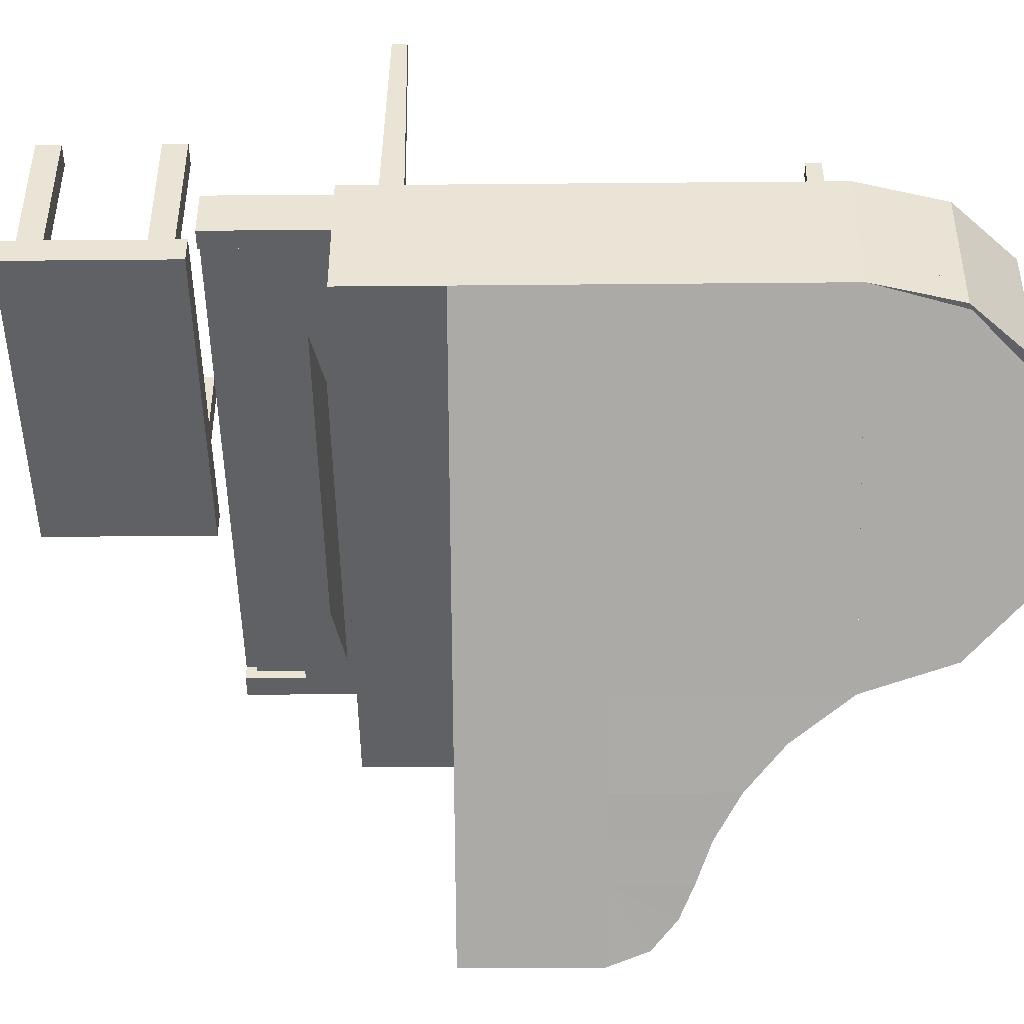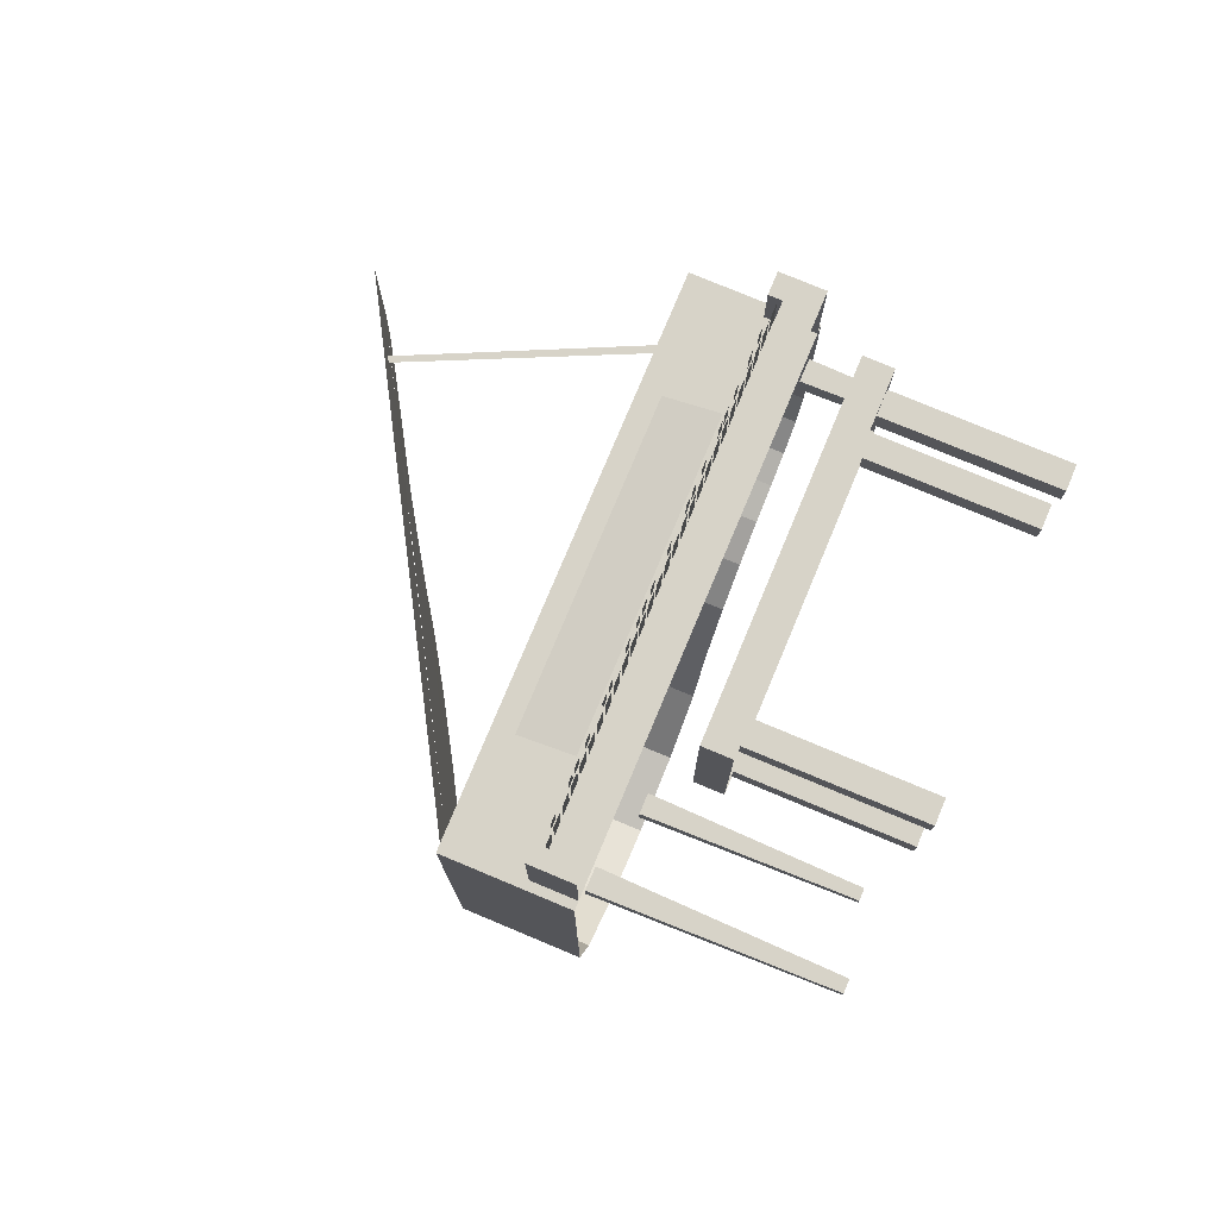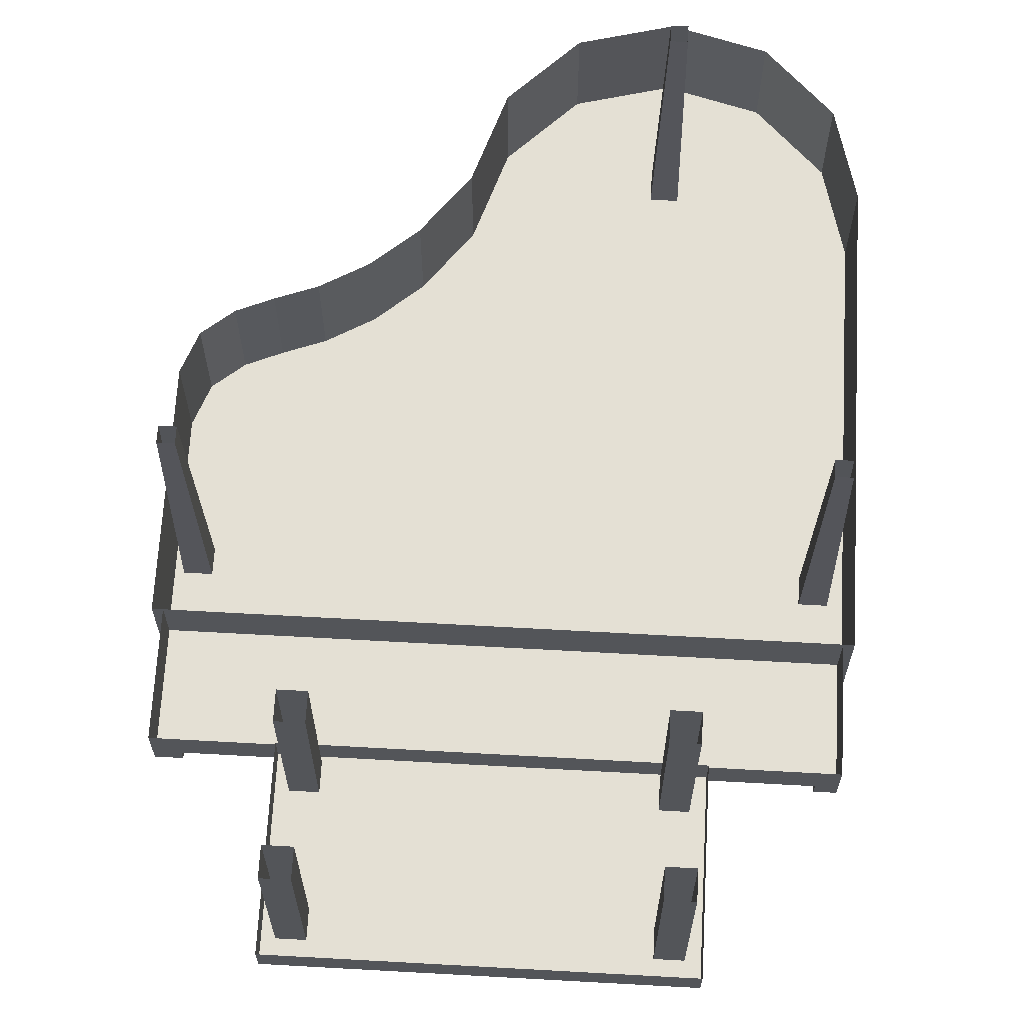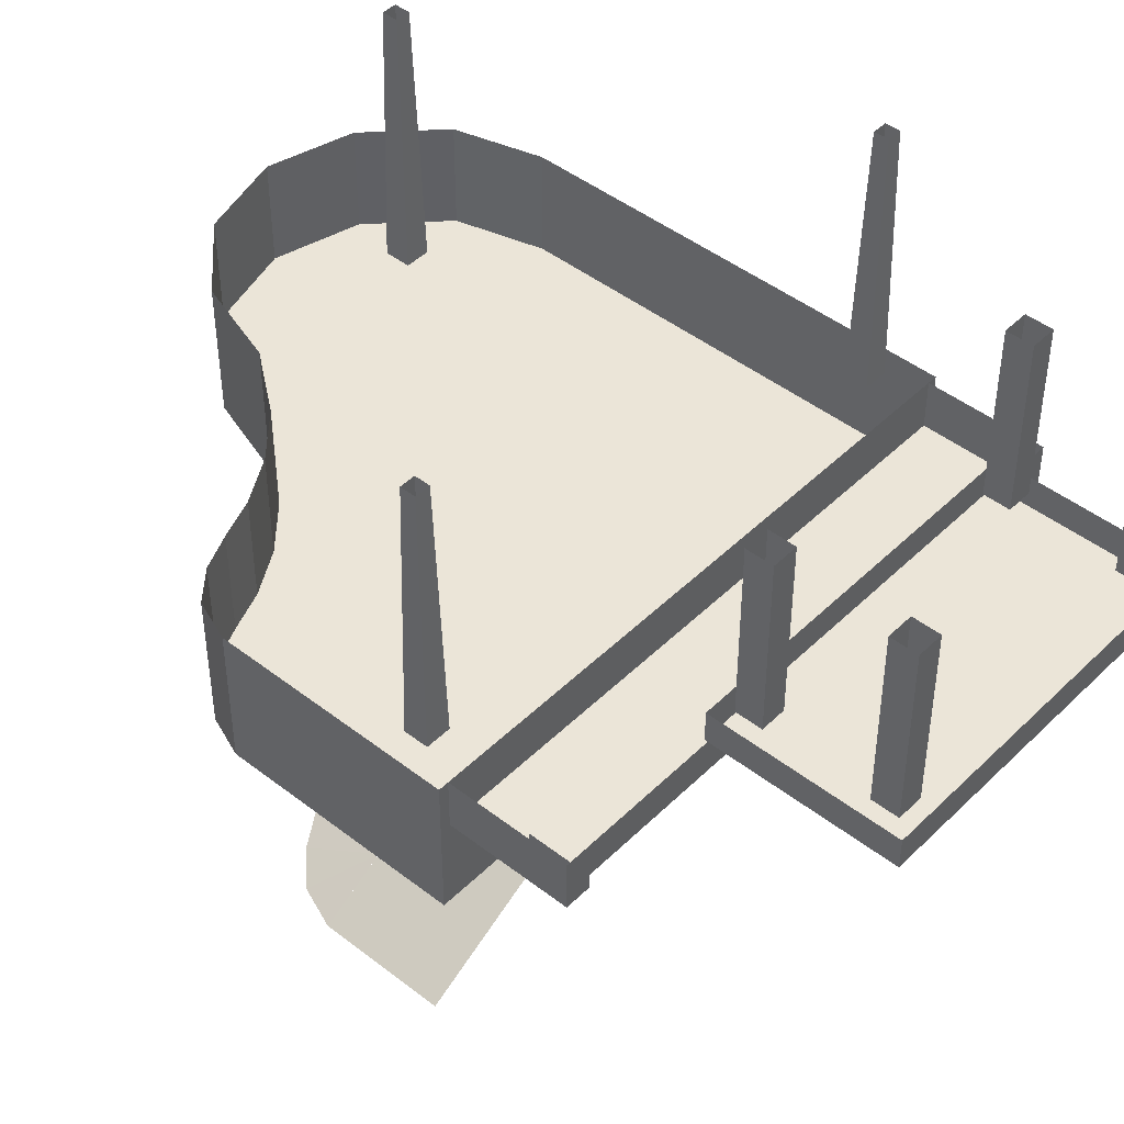
<metadata>
{"format":"obj","ext":"obj","renderer":"f3d","projection":"perspective","resolution":1024,"background":"white","views":[{"elev":-46.0,"azim":-89.4,"up":"+Z"},{"elev":76.9,"azim":-67.3,"up":"+Y"},{"elev":66.1,"azim":-176.8,"up":"+Z"},{"elev":45.6,"azim":131.8,"up":"+Z"}]}
</metadata>
<code>
o m645
v -0.07884 -0.3101 0.08279
v -0.08376 -0.3052 0.339
v -0.09854 -0.3052 0.339
v -0.1035 -0.3101 0.08279
v -0.09854 -0.2894 0.339
v -0.1035 -0.2845 0.08279
v -0.07884 -0.2845 0.08279
v -0.08376 -0.2894 0.339
v 0.3154 0.1136 0.08279
v 0.3154 0.08998 0.08279
v 0.3104 0.09393 0.339
v 0.3104 0.1087 0.339
v -0.2217 0.1136 0.08279
v -0.2217 0.08998 0.08279
v -0.2267 0.09392 0.339
v -0.2267 0.1087 0.339
v 0.2956 0.09393 0.339
v 0.2907 0.08998 0.08279
v 0.2907 0.1136 0.08279
v -0.2464 0.1136 0.08279
v -0.2414 0.09392 0.339
v -0.2414 0.1087 0.339
v 0.2956 0.1087 0.339
v -0.2464 0.08998 0.08279
v 0.34 0.1491 -0.05518
v 0.34 -0.08247 0.08279
v 0.34 0.1491 0.08279
v 0.3252 -0.1219 0.08279
v 0.34 -0.08247 -0.05518
v 0.2956 -0.1465 -0.05518
v 0.3252 -0.1219 -0.05518
v 0.2956 -0.1465 0.08279
v 0.2612 -0.1613 0.08279
v 0.2612 -0.1613 -0.05518
v 0.2217 -0.1761 -0.05518
v 0.2217 -0.1761 0.08279
v 0.1774 -0.2017 -0.05518
v 0.1774 -0.2017 0.08279
v 0.133 -0.2402 0.08279
v 0.133 -0.2402 -0.05518
v 0.06012 -0.388 -0.05518
v 0.08869 -0.2993 -0.05518
v 0.0887 -0.2993 0.08279
v -0.004924 -0.453 0.08279
v 0.06012 -0.388 0.08279
v -0.004924 -0.453 -0.05518
v -0.09362 -0.4767 -0.05518
v -0.09362 -0.4767 0.08279
v -0.1823 -0.453 0.08279
v -0.1823 -0.453 -0.05518
v -0.2474 -0.388 -0.05518
v -0.2474 -0.388 0.08279
v -0.271 -0.2993 0.08279
v -0.271 0.1491 0.08279
v -0.271 0.1491 -0.05518
v 0.01577 -0.388 -0.2207
v -0.0404 -0.453 -0.1882
v -0.1173 -0.2993 -0.1439
v -0.1173 -0.4767 -0.1439
v -0.1941 -0.453 -0.09953
v -0.2503 -0.388 -0.067
v 0.04041 -0.08247 -0.2345
v 0.07884 -0.2402 -0.2572
v 0.04041 -0.2993 -0.2345
v 0.1173 -0.2017 -0.2799
v 0.1173 -0.08247 -0.2799
v 0.07884 -0.08247 -0.2572
v 0.1557 -0.1761 -0.3015
v 0.1902 -0.1613 -0.3213
v 0.1902 -0.08247 -0.3213
v 0.1557 -0.08247 -0.3015
v 0.2198 -0.1465 -0.338
v 0.2454 -0.1219 -0.3528
v -0.271 -0.08248 -0.05518
v -0.271 -0.2993 -0.05518
v 0.2582 -0.08247 -0.3607
v 0.2582 0.04958 -0.3607
v -0.271 0.04958 -0.05518
v -0.2414 0.2674 0.03351
v -0.2612 0.2674 0.03351
v -0.2414 0.2565 0.0483
v 0.3055 0.2565 0.04829
v 0.3055 0.2674 0.03351
v 0.3055 0.1491 0.03351
v 0.3055 0.2073 0.03351
v -0.2414 0.1491 0.03351
v 0.2119 0.158 -0.03054
v 0.2119 0.1777 0.03351
v -0.1429 0.1777 0.03351
v -0.1429 0.158 -0.03054
v -0.2612 0.2674 0.08279
v -0.2611 0.1491 0.08279
v -0.2611 0.1491 0.03351
v -0.2414 0.2674 0.08279
v 0.3301 0.2674 0.08279
v -0.2414 0.2674 0.0483
v 0.3055 0.2674 0.04829
v 0.3055 0.2674 0.08279
v 0.3055 0.2073 0.04829
v -0.2414 0.2073 0.03351
v -0.2414 0.2073 0.0483
v -0.2365 0.2073 0.03351
v -0.2365 0.2073 0.0483
v -0.1281 0.4595 0.339
v 0.1725 0.4595 0.339
v 0.1725 0.4595 0.1715
v 0.1725 0.4339 0.1715
v -0.1035 0.4339 0.339
v -0.1035 0.3107 0.339
v 0.1971 0.3107 0.339
v 0.1971 0.3364 0.339
v 0.1725 0.3364 0.339
v 0.1725 0.3364 0.1715
v -0.1035 0.3364 0.1715
v -0.1281 0.3364 0.339
v 0.2119 0.4733 0.1419
v -0.1429 0.4733 0.1715
v 0.2119 0.4733 0.1715
v -0.1429 0.4733 0.1419
v -0.1429 0.2959 0.1419
v 0.2119 0.2959 0.1715
v -0.1429 0.2959 0.1715
v 0.2119 0.2959 0.1419
v -0.1281 0.4339 0.339
v -0.1281 0.4339 0.1715
v -0.1281 0.4595 0.1715
v -0.1281 0.3364 0.1715
v -0.1281 0.3107 0.339
v -0.1281 0.3107 0.1715
v 0.1725 0.3107 0.339
v 0.1725 0.3107 0.1715
v 0.1725 0.4339 0.339
v -0.1035 0.4595 0.1715
v -0.1035 0.4339 0.1715
v -0.1035 0.4595 0.339
v -0.1035 0.3107 0.1715
v -0.1035 0.3364 0.339
v 0.1971 0.4339 0.1715
v 0.1971 0.4339 0.339
v 0.1971 0.4595 0.339
v 0.1971 0.4595 0.1715
v 0.1971 0.3364 0.1715
v 0.1971 0.3107 0.1715
v 0.3301 0.2674 0.03351
v 0.3301 0.1491 0.08279
v 0.3301 0.1491 0.03351
v 0.34 0.04958 -0.05518
v 0.1853 0.000306 -0.3173
v 0.1912 0.000306 -0.3213
v 0.3301 0.000307 -0.02562
v 0.3203 0.000307 -0.02562
v -0.2267 0.2565 0.04337
v -0.2414 0.2565 0.04337
v -0.2414 0.2073 0.04337
v -0.2267 0.2073 0.04337
v -0.2069 0.2073 0.04337
v -0.2069 0.2565 0.04337
v -0.2217 0.2565 0.04337
v -0.2217 0.2073 0.04337
v -0.1675 0.2073 0.04337
v -0.1675 0.2565 0.04337
v -0.1823 0.2565 0.04337
v -0.1823 0.2073 0.04337
v -0.1872 0.2565 0.04337
v -0.202 0.2565 0.04337
v -0.202 0.2073 0.04337
v -0.1872 0.2073 0.04337
v -0.1084 0.2565 0.04337
v -0.1232 0.2565 0.04337
v -0.1232 0.2073 0.04337
v -0.1084 0.2073 0.04337
v -0.08869 0.2073 0.04337
v -0.08869 0.2565 0.04337
v -0.1035 0.2565 0.04337
v -0.1035 0.2073 0.04337
v -0.1281 0.2073 0.04337
v -0.1281 0.2565 0.04337
v -0.1429 0.2565 0.04337
v -0.1429 0.2073 0.04337
v -0.1478 0.2565 0.04337
v -0.1626 0.2565 0.04337
v -0.1626 0.2073 0.04337
v -0.1478 0.2073 0.04337
v 0.009855 0.2565 0.04337
v -0.004927 0.2565 0.04337
v -0.004927 0.2073 0.04337
v 0.009856 0.2073 0.04337
v 0.02957 0.2073 0.04337
v 0.02957 0.2565 0.04337
v 0.01478 0.2565 0.04337
v 0.01478 0.2073 0.04337
v 0.06898 0.2073 0.04337
v 0.06898 0.2565 0.04337
v 0.0542 0.2565 0.04337
v 0.0542 0.2073 0.04337
v 0.04927 0.2565 0.04337
v 0.03449 0.2565 0.04337
v 0.03449 0.2073 0.04337
v 0.04927 0.2073 0.04337
v -0.02956 0.2565 0.04337
v -0.04435 0.2565 0.04337
v -0.04435 0.2073 0.04337
v -0.02956 0.2073 0.04337
v -0.009854 0.2073 0.04337
v -0.009854 0.2565 0.04337
v -0.02464 0.2565 0.04337
v -0.02464 0.2073 0.04337
v -0.04927 0.2073 0.04337
v -0.04927 0.2565 0.04337
v -0.06406 0.2565 0.04337
v -0.06406 0.2073 0.04337
v -0.06898 0.2565 0.04337
v -0.08377 0.2565 0.04337
v -0.08377 0.2073 0.04337
v -0.06898 0.2073 0.04337
v 0.2464 0.2565 0.04337
v 0.2316 0.2565 0.04337
v 0.2316 0.2073 0.04337
v 0.2464 0.2073 0.04337
v 0.2661 0.2073 0.04337
v 0.2661 0.2565 0.04337
v 0.2513 0.2565 0.04337
v 0.2513 0.2073 0.04337
v 0.3055 0.2073 0.04337
v 0.3055 0.2565 0.04337
v 0.2907 0.2565 0.04337
v 0.2907 0.2073 0.04337
v 0.2858 0.2565 0.04337
v 0.271 0.2565 0.04337
v 0.271 0.2073 0.04337
v 0.2858 0.2073 0.04337
v 0.1675 0.2565 0.04337
v 0.1527 0.2565 0.04337
v 0.1527 0.2073 0.04337
v 0.1675 0.2073 0.04337
v 0.1872 0.2073 0.04337
v 0.1872 0.2565 0.04337
v 0.1725 0.2565 0.04337
v 0.1725 0.2073 0.04337
v 0.2267 0.2073 0.04337
v 0.2267 0.2565 0.04337
v 0.2119 0.2565 0.04337
v 0.2119 0.2073 0.04337
v 0.207 0.2565 0.04337
v 0.1922 0.2565 0.04337
v 0.1922 0.2073 0.04337
v 0.207 0.2073 0.04337
v 0.1281 0.2565 0.04337
v 0.1133 0.2565 0.04337
v 0.1133 0.2073 0.04337
v 0.1281 0.2073 0.04337
v 0.1478 0.2073 0.04337
v 0.1478 0.2565 0.04337
v 0.133 0.2565 0.04337
v 0.133 0.2073 0.04337
v 0.1084 0.2073 0.04337
v 0.1084 0.2565 0.04337
v 0.09362 0.2565 0.04337
v 0.09362 0.2073 0.04337
v 0.08869 0.2565 0.04337
v 0.07391 0.2565 0.04337
v 0.07391 0.2073 0.04337
v 0.08869 0.2073 0.04337
v -0.2168 0.2368 0.03844
v -0.2069 0.2368 0.03844
v -0.2069 0.2073 0.03844
v -0.2168 0.2073 0.03844
v -0.1774 0.2368 0.03844
v -0.1675 0.2368 0.03844
v -0.1675 0.2073 0.03844
v -0.1774 0.2073 0.03844
v -0.1626 0.2368 0.03844
v -0.1527 0.2368 0.03844
v -0.1527 0.2073 0.03844
v -0.1626 0.2073 0.03844
v -0.138 0.2368 0.03844
v -0.1281 0.2368 0.03844
v -0.1281 0.2073 0.03844
v -0.138 0.2073 0.03844
v -0.09855 0.2368 0.03844
v -0.08869 0.2368 0.03844
v -0.08869 0.2073 0.03844
v -0.09855 0.2073 0.03844
v -0.08377 0.2368 0.03844
v -0.07391 0.2368 0.03844
v -0.07391 0.2073 0.03844
v -0.08377 0.2073 0.03844
v -0.04435 0.2368 0.03844
v -0.03449 0.2368 0.03844
v -0.03449 0.2073 0.03844
v -0.04435 0.2073 0.03844
v -0.01971 0.2368 0.03844
v -0.009854 0.2368 0.03844
v -0.009854 0.2073 0.03844
v -0.01971 0.2073 0.03844
v -0.004927 0.2368 0.03844
v 0.004928 0.2368 0.03844
v 0.004928 0.2073 0.03844
v -0.004927 0.2073 0.03844
v 0.01478 0.2368 0.03844
v 0.02464 0.2368 0.03844
v 0.02464 0.2073 0.03844
v 0.01478 0.2073 0.03844
v 0.0542 0.2368 0.03844
v 0.06406 0.2368 0.03844
v 0.06406 0.2073 0.03844
v 0.0542 0.2073 0.03844
v 0.09855 0.2368 0.03844
v 0.1084 0.2368 0.03844
v 0.1084 0.2073 0.03844
v 0.09855 0.2073 0.03844
v 0.1133 0.2368 0.03844
v 0.1232 0.2368 0.03844
v 0.1232 0.2073 0.03844
v 0.1133 0.2073 0.03844
v 0.138 0.2368 0.03844
v 0.1478 0.2368 0.03844
v 0.1478 0.2073 0.03844
v 0.138 0.2073 0.03844
v 0.1774 0.2368 0.03844
v 0.1872 0.2368 0.03844
v 0.1872 0.2073 0.03844
v 0.1774 0.2073 0.03844
v 0.1922 0.2368 0.03844
v 0.202 0.2368 0.03844
v 0.202 0.2073 0.03844
v 0.1922 0.2073 0.03844
v 0.2168 0.2368 0.03844
v 0.2267 0.2368 0.03844
v 0.2267 0.2073 0.03844
v 0.2168 0.2073 0.03844
v 0.2513 0.2368 0.03844
v 0.2612 0.2368 0.03844
v 0.2612 0.2073 0.03844
v 0.2513 0.2073 0.03844
v 0.2759 0.2368 0.03844
v 0.2858 0.2368 0.03844
v 0.2858 0.2073 0.03844
v 0.2759 0.2073 0.03844
v 0.34 -0.08247 -0.02562
v 0.34 0.1491 -0.02562
v -0.271 0.1491 -0.02561
v 0.08869 -0.2993 -0.02561
v 0.08869 -0.08247 -0.02561
v -0.271 -0.08248 -0.02561
v -0.271 -0.2993 -0.02561
v 0.3252 -0.1219 -0.02562
v 0.2956 -0.1465 -0.02562
v 0.2612 -0.1613 -0.02562
v 0.2612 -0.08247 -0.02562
v 0.2217 -0.08247 -0.02562
v 0.2217 -0.1761 -0.02562
v 0.1774 -0.2017 -0.02562
v 0.1774 -0.08247 -0.02562
v 0.133 -0.08247 -0.02561
v 0.133 -0.2402 -0.02561
v -0.09362 -0.2993 -0.02561
v -0.2474 -0.388 -0.02561
v -0.1823 -0.453 -0.02561
v -0.09362 -0.4767 -0.02561
v -0.004924 -0.453 -0.02561
v 0.06012 -0.388 -0.02561
f 4 1 2
f 2 3 4
f 7 6 8
f 5 8 6
f 6 4 5
f 3 5 4
f 7 8 1
f 2 1 8
f 9 12 10
f 11 10 12
f 13 16 14
f 15 14 16
f 23 19 17
f 18 17 19
f 20 24 22
f 21 22 24
f 13 20 16
f 22 16 20
f 9 19 12
f 23 12 19
f 18 10 11
f 11 17 18
f 24 14 15
f 15 21 24
f 27 25 55
f 55 54 27
f 26 29 27
f 25 27 29
f 28 31 26
f 29 26 31
f 32 30 31
f 31 28 32
f 33 34 32
f 30 32 34
f 36 35 34
f 34 33 36
f 38 37 36
f 35 36 37
f 39 40 37
f 37 38 39
f 43 42 39
f 40 39 42
f 45 41 42
f 42 43 45
f 44 46 45
f 41 45 46
f 48 47 44
f 46 44 47
f 49 50 47
f 47 48 49
f 52 51 49
f 50 49 51
f 53 75 51
f 51 52 53
f 54 55 53
f 75 53 55
f 64 56 58
f 56 57 58
f 57 59 58
f 59 60 58
f 60 61 58
f 61 75 58
f 67 64 62
f 64 67 63
f 65 63 67
f 67 66 65
f 71 65 66
f 65 71 68
f 69 68 71
f 71 70 69
f 72 69 70
f 73 72 70
f 70 76 73
f 62 64 75
f 75 74 62
f 77 76 74
f 74 78 77
f 80 79 86
f 86 93 80
f 82 81 96
f 96 97 82
f 144 146 84
f 84 83 144
f 84 85 86
f 100 86 85
f 88 87 90
f 90 89 88
f 91 80 93
f 93 92 91
f 79 80 91
f 91 94 79
f 144 83 98
f 98 95 144
f 97 96 94
f 94 98 97
f 97 99 85
f 85 83 97
f 79 100 96
f 101 96 100
f 103 102 85
f 85 99 103
f 123 120 116
f 119 116 120
f 133 126 135
f 104 135 126
f 141 106 140
f 105 140 106
f 107 138 139
f 139 132 107
f 125 134 108
f 108 124 125
f 129 136 109
f 109 128 129
f 131 143 110
f 110 130 131
f 142 113 111
f 112 111 113
f 114 127 137
f 115 137 127
f 118 116 119
f 119 117 118
f 117 119 122
f 120 122 119
f 122 120 123
f 123 121 122
f 121 123 118
f 116 118 123
f 104 126 124
f 125 124 126
f 127 129 115
f 128 115 129
f 112 113 130
f 131 130 113
f 106 107 105
f 132 105 107
f 133 135 134
f 108 134 135
f 114 137 136
f 109 136 137
f 138 141 139
f 140 139 141
f 142 111 143
f 110 143 111
f 95 146 144
f 146 95 145
f 147 78 25
f 55 25 78
f 149 148 151
f 151 150 149
f 153 155 152
f 155 153 154
f 157 159 156
f 159 157 158
f 161 163 160
f 163 161 162
f 165 167 164
f 167 165 166
f 169 171 168
f 171 169 170
f 173 175 172
f 175 173 174
f 177 179 176
f 179 177 178
f 181 183 180
f 183 181 182
f 185 187 184
f 187 185 186
f 189 191 188
f 191 189 190
f 193 195 192
f 195 193 194
f 197 199 196
f 199 197 198
f 201 203 200
f 203 201 202
f 205 207 204
f 207 205 206
f 209 211 208
f 211 209 210
f 213 215 212
f 215 213 214
f 217 219 216
f 219 217 218
f 221 223 220
f 223 221 222
f 225 227 224
f 227 225 226
f 229 231 228
f 231 229 230
f 233 235 232
f 235 233 234
f 237 239 236
f 239 237 238
f 241 243 240
f 243 241 242
f 245 247 244
f 247 245 246
f 249 251 248
f 251 249 250
f 253 255 252
f 255 253 254
f 257 259 256
f 259 257 258
f 261 263 260
f 263 261 262
f 267 265 264
f 265 267 266
f 271 269 268
f 269 271 270
f 275 273 272
f 273 275 274
f 279 277 276
f 277 279 278
f 283 281 280
f 281 283 282
f 287 285 284
f 285 287 286
f 291 289 288
f 289 291 290
f 295 293 292
f 293 295 294
f 299 297 296
f 297 299 298
f 303 301 300
f 301 303 302
f 307 305 304
f 305 307 306
f 311 309 308
f 309 311 310
f 315 313 312
f 313 315 314
f 319 317 316
f 317 319 318
f 323 321 320
f 321 323 322
f 327 325 324
f 325 327 326
f 331 329 328
f 329 331 330
f 335 333 332
f 333 335 334
f 339 337 336
f 337 339 338
f 341 340 345
f 345 342 341
f 344 343 346
f 346 345 344
f 350 340 347
f 347 348 350
f 348 349 350
f 349 352 351
f 351 350 349
f 351 353 354
f 353 351 352
f 353 356 355
f 355 354 353
f 355 343 344
f 343 355 356
f 358 346 357
f 359 358 357
f 360 359 357
f 361 360 357
f 362 361 357
f 343 362 357
f 99 101 82
f 81 82 101

</code>
